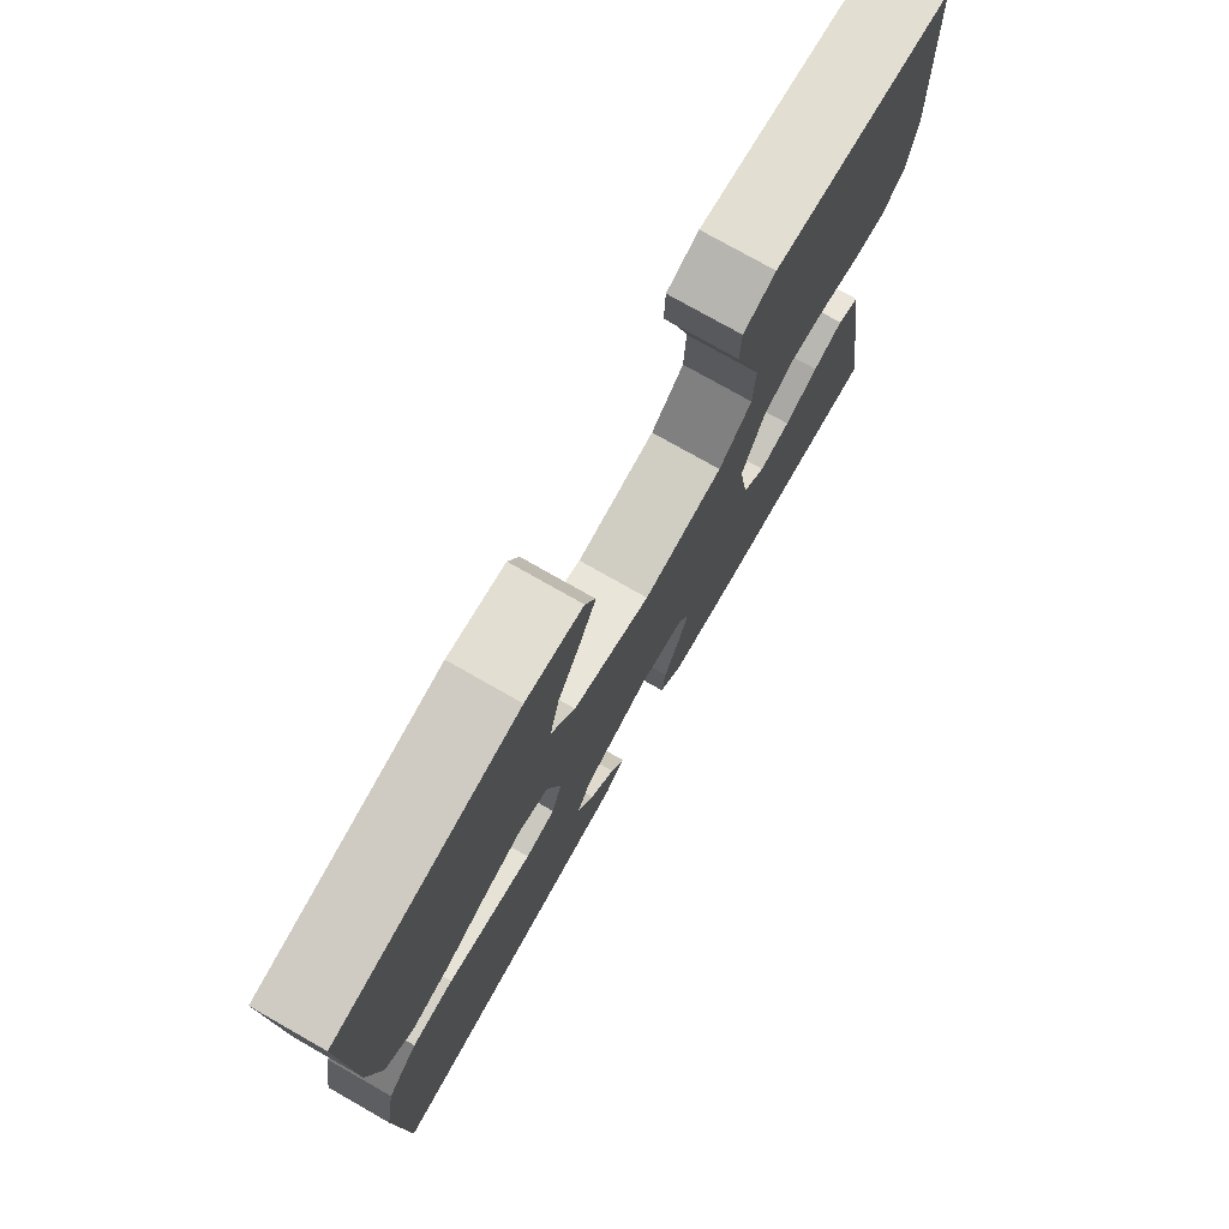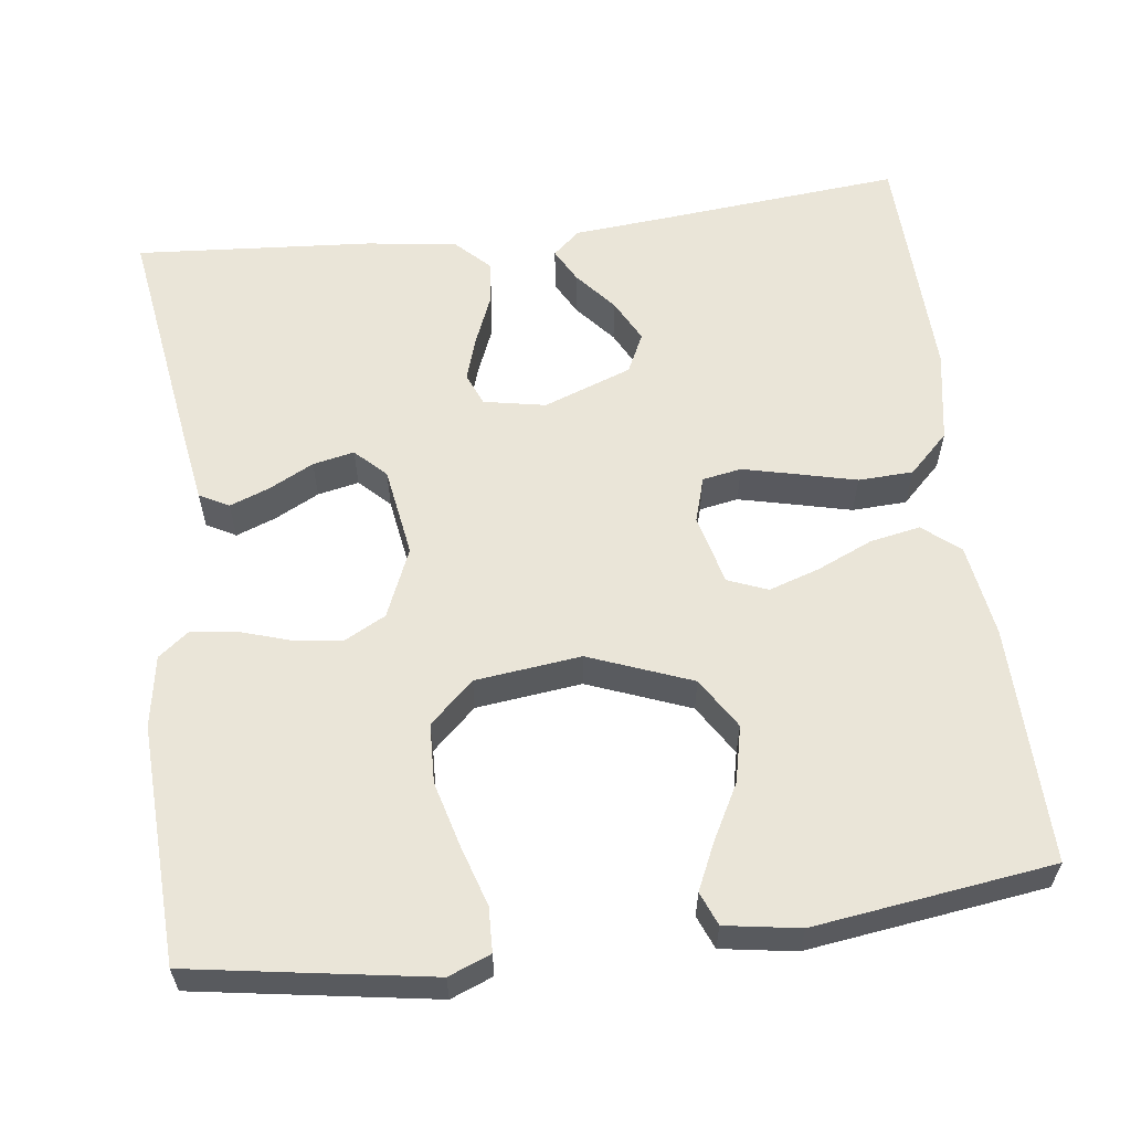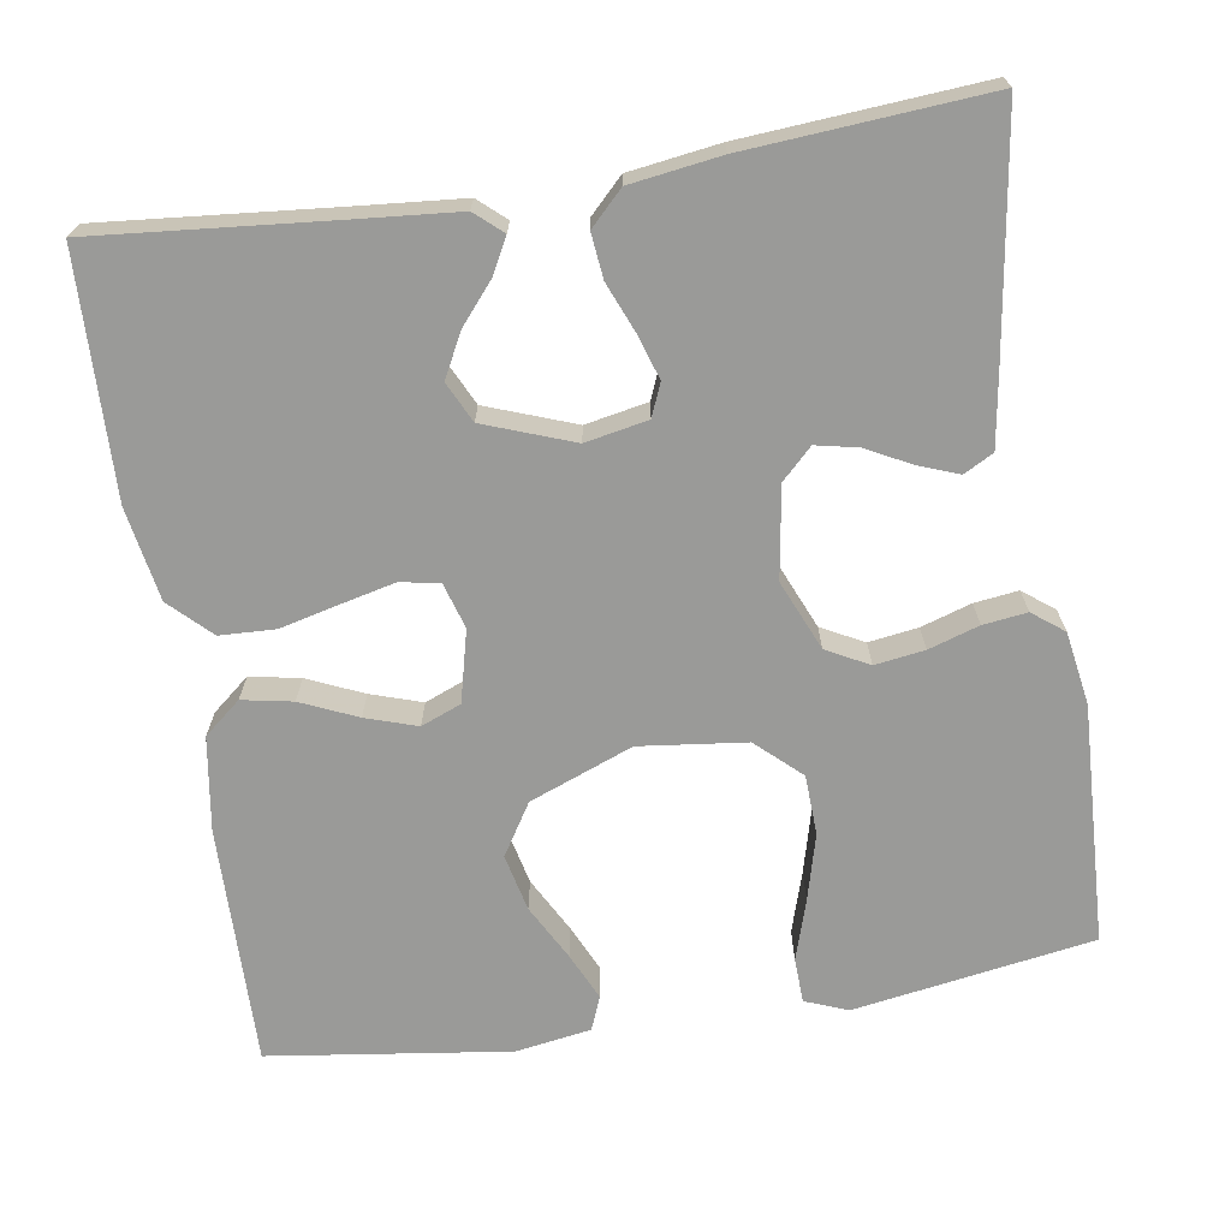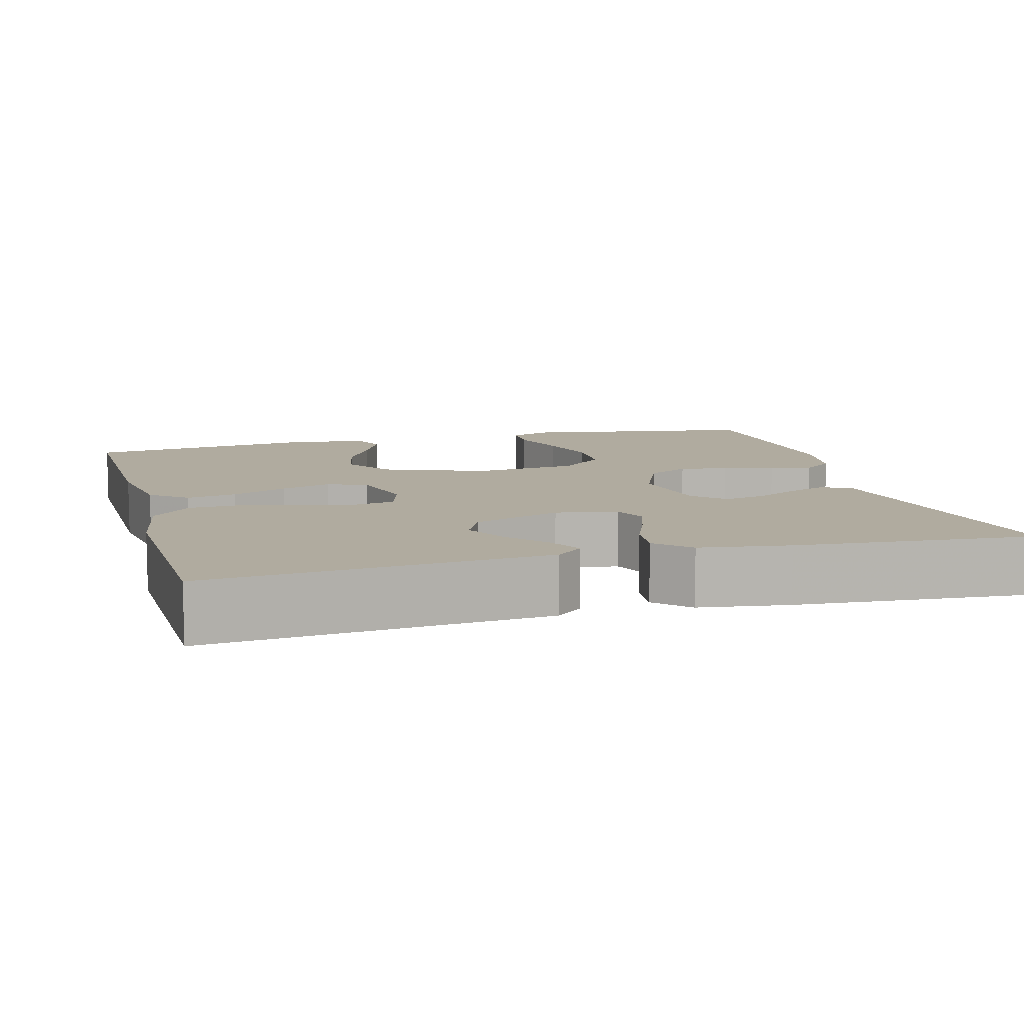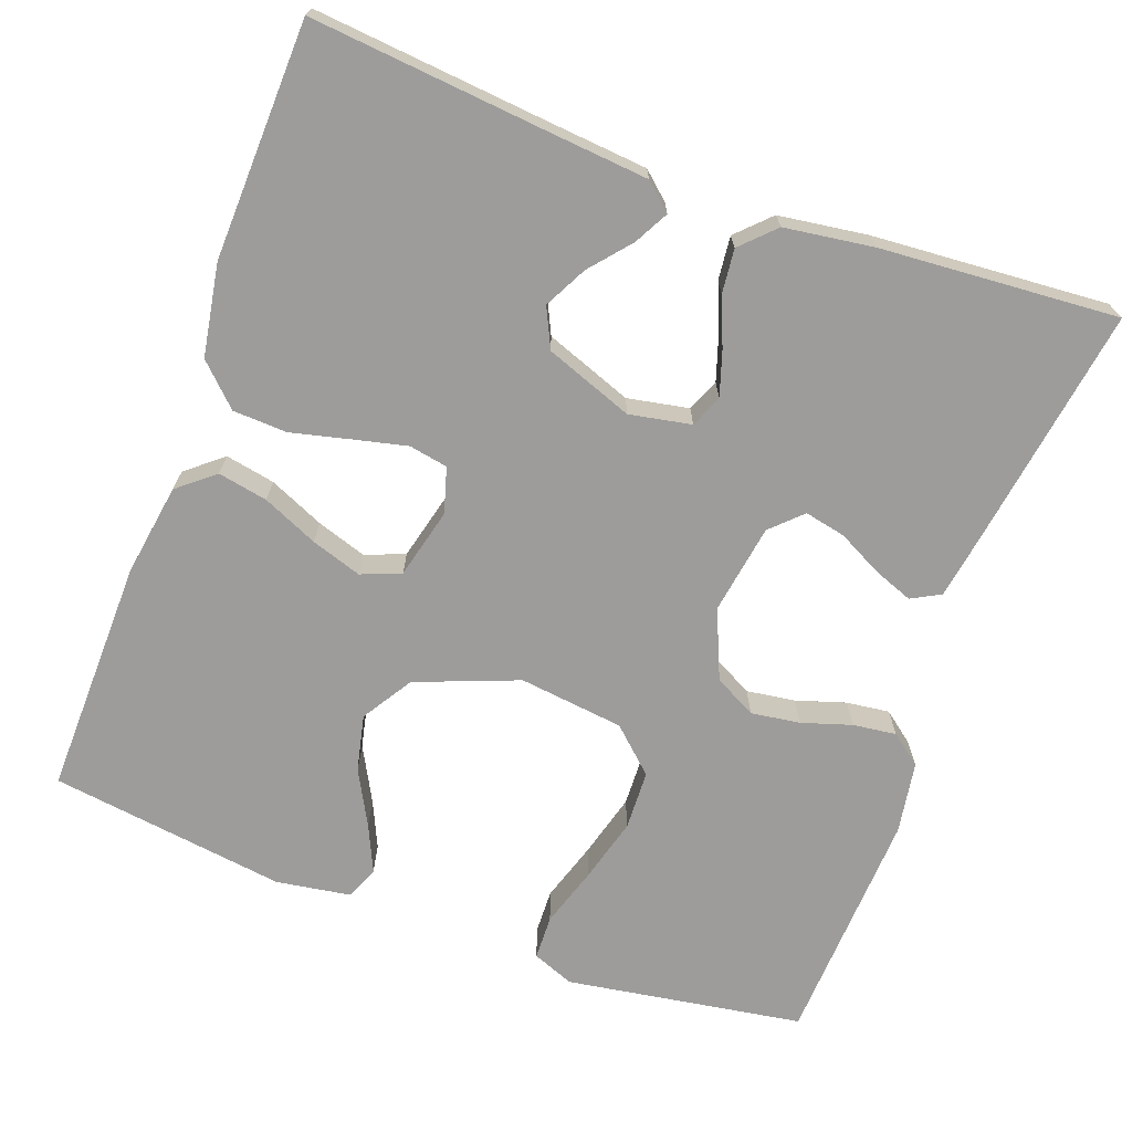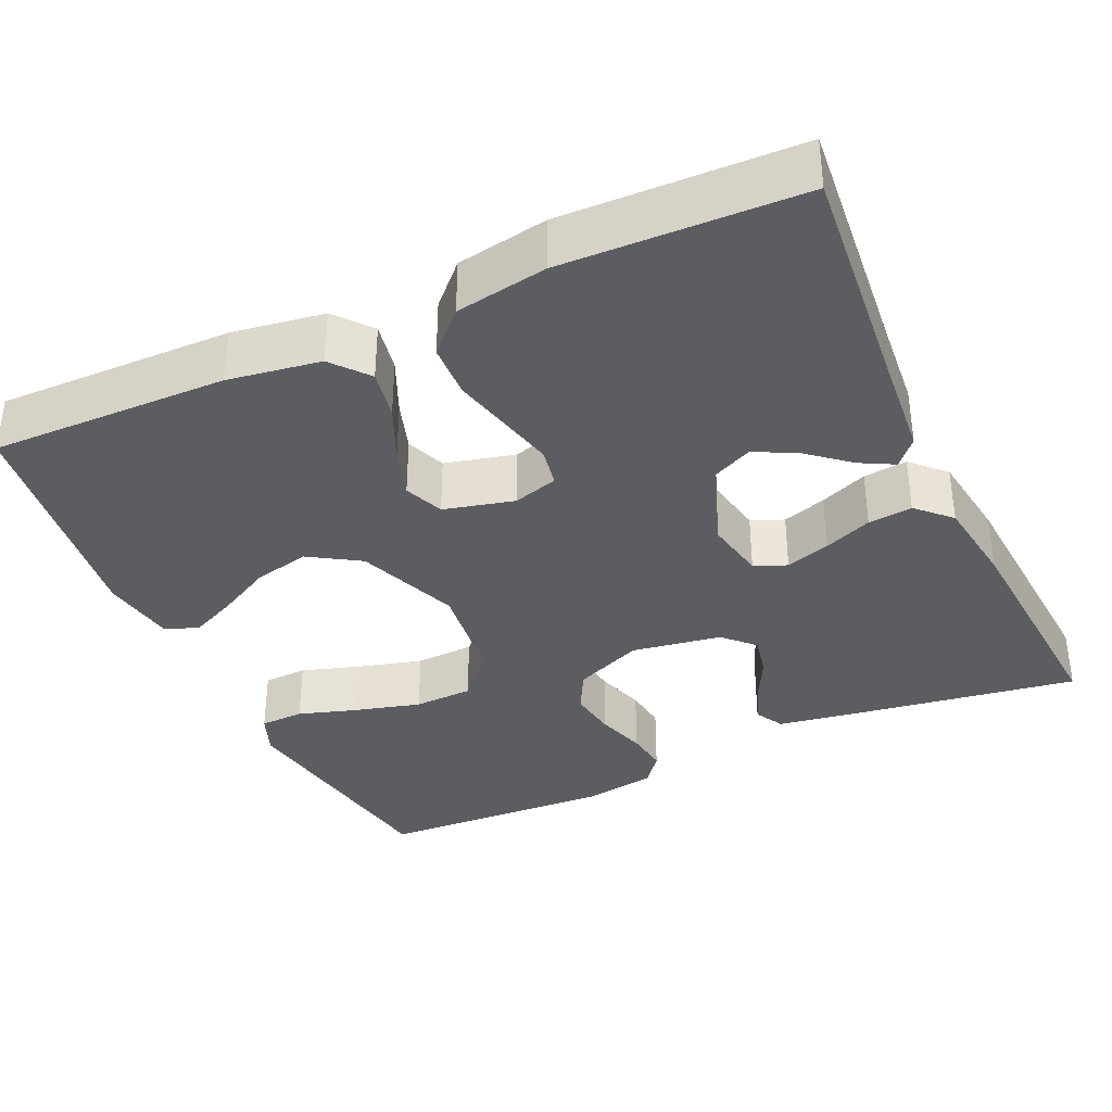
<metadata>
{"format":"obj","ext":"obj","renderer":"f3d","projection":"perspective","resolution":1024,"background":"white","views":[{"elev":76.6,"azim":119.6,"up":"+Z"},{"elev":59.3,"azim":-7.2,"up":"+Y"},{"elev":-69.2,"azim":-171.0,"up":"+Y"},{"elev":9.7,"azim":164.7,"up":"+Y"},{"elev":-70.1,"azim":159.8,"up":"+Y"},{"elev":-35.9,"azim":114.6,"up":"+Y"}]}
</metadata>
<code>
v 0.5 0.07 0.5
v 0.495 0.07 0.2
v 0.477 0.07 0.083
v 0.431 0.07 0.045
v 0.368 0.07 0.057
v 0.298 0.07 0.088
v 0.234 0.07 0.109
v 0.184 0.07 0.089
v 0.162 0.07 0
v 0.179 0.07 -0.057
v 0.228 0.07 -0.066
v 0.296 0.07 -0.05
v 0.37 0.07 -0.032
v 0.439 0.07 -0.035
v 0.489 0.07 -0.084
v 0.509 0.07 -0.2
v 0.5 0.07 -0.5
v 0.2 0.07 -0.472
v 0.075 0.07 -0.461
v 0.041 0.07 -0.431
v 0.064 0.07 -0.388
v 0.107 0.07 -0.337
v 0.135 0.07 -0.283
v 0.111 0.07 -0.233
v 0 0.07 -0.192
v -0.078 0.07 -0.207
v -0.095 0.07 -0.248
v -0.077 0.07 -0.304
v -0.052 0.07 -0.365
v -0.046 0.07 -0.421
v -0.087 0.07 -0.462
v -0.2 0.07 -0.478
v -0.5 0.07 -0.5
v -0.455 0.07 -0.2
v -0.441 0.07 -0.112
v -0.404 0.07 -0.092
v -0.354 0.07 -0.111
v -0.298 0.07 -0.14
v -0.246 0.07 -0.151
v -0.208 0.07 -0.114
v -0.19 0.07 0
v -0.227 0.07 0.087
v -0.28 0.07 0.115
v -0.342 0.07 0.106
v -0.405 0.07 0.086
v -0.46 0.07 0.079
v -0.499 0.07 0.109
v -0.514 0.07 0.2
v -0.5 0.07 0.5
v -0.2 0.07 0.548
v -0.147 0.07 0.527
v -0.145 0.07 0.471
v -0.169 0.07 0.395
v -0.191 0.07 0.313
v -0.188 0.07 0.238
v -0.133 0.07 0.187
v 0 0.07 0.171
v 0.129 0.07 0.221
v 0.169 0.07 0.285
v 0.153 0.07 0.356
v 0.116 0.07 0.425
v 0.089 0.07 0.484
v 0.106 0.07 0.526
v 0.2 0.07 0.541
v 0.5 0 0.5
v 0.495 0 0.2
v 0.477 0 0.083
v 0.431 0 0.045
v 0.368 0 0.057
v 0.298 0 0.088
v 0.234 0 0.109
v 0.184 0 0.089
v 0.162 0 0
v 0.179 0 -0.057
v 0.228 0 -0.066
v 0.296 0 -0.05
v 0.37 0 -0.032
v 0.439 0 -0.035
v 0.489 0 -0.084
v 0.509 0 -0.2
v 0.5 0 -0.5
v 0.2 0 -0.472
v 0.075 0 -0.461
v 0.041 0 -0.431
v 0.064 0 -0.388
v 0.107 0 -0.337
v 0.135 0 -0.283
v 0.111 0 -0.233
v 0 0 -0.192
v -0.078 0 -0.207
v -0.095 0 -0.248
v -0.077 0 -0.304
v -0.052 0 -0.365
v -0.046 0 -0.421
v -0.087 0 -0.462
v -0.2 0 -0.478
v -0.5 0 -0.5
v -0.455 0 -0.2
v -0.441 0 -0.112
v -0.404 0 -0.092
v -0.354 0 -0.111
v -0.298 0 -0.14
v -0.246 0 -0.151
v -0.208 0 -0.114
v -0.19 0 0
v -0.227 0 0.087
v -0.28 0 0.115
v -0.342 0 0.106
v -0.405 0 0.086
v -0.46 0 0.079
v -0.499 0 0.109
v -0.514 0 0.2
v -0.5 0 0.5
v -0.2 0 0.548
v -0.147 0 0.527
v -0.145 0 0.471
v -0.169 0 0.395
v -0.191 0 0.313
v -0.188 0 0.238
v -0.133 0 0.187
v 0 0 0.171
v 0.129 0 0.221
v 0.169 0 0.285
v 0.153 0 0.356
v 0.116 0 0.425
v 0.089 0 0.484
v 0.106 0 0.526
v 0.2 0 0.541
f 60 61 62 63
f 60 63 64 1
f 50 51 52 53
f 50 53 54
f 49 50 54
f 48 49 54 55
f 44 45 46 47
f 43 44 47 48
f 35 36 37 38
f 35 38 39
f 34 35 39
f 33 34 39
f 32 33 39 40
f 28 29 30 31
f 27 28 31 32
f 26 27 32 40
f 19 20 21 22
f 18 19 22 23
f 17 18 23
f 16 17 23 24
f 12 13 14 15
f 11 12 15 16
f 10 11 16 24
f 3 4 5 6
f 3 6 7
f 2 3 7
f 59 60 1 2
f 58 59 2 7
f 57 58 7 8
f 56 57 8 9
f 43 48 55 56
f 42 43 56 9
f 41 42 9 10
f 25 26 40 41
f 10 24 25 41
f 127 126 125 124
f 65 128 127 124
f 117 116 115 114
f 118 117 114
f 118 114 113
f 119 118 113 112
f 111 110 109 108
f 112 111 108 107
f 102 101 100 99
f 103 102 99
f 103 99 98
f 103 98 97
f 104 103 97 96
f 95 94 93 92
f 96 95 92 91
f 104 96 91 90
f 86 85 84 83
f 87 86 83 82
f 87 82 81
f 88 87 81 80
f 79 78 77 76
f 80 79 76 75
f 88 80 75 74
f 70 69 68 67
f 71 70 67
f 71 67 66
f 66 65 124 123
f 71 66 123 122
f 72 71 122 121
f 73 72 121 120
f 120 119 112 107
f 73 120 107 106
f 74 73 106 105
f 105 104 90 89
f 105 89 88 74
f 1 65 66 2
f 2 66 67 3
f 3 67 68 4
f 4 68 69 5
f 5 69 70 6
f 6 70 71 7
f 7 71 72 8
f 8 72 73 9
f 9 73 74 10
f 10 74 75 11
f 11 75 76 12
f 12 76 77 13
f 13 77 78 14
f 14 78 79 15
f 15 79 80 16
f 16 80 81 17
f 17 81 82 18
f 18 82 83 19
f 19 83 84 20
f 20 84 85 21
f 21 85 86 22
f 22 86 87 23
f 23 87 88 24
f 24 88 89 25
f 25 89 90 26
f 26 90 91 27
f 27 91 92 28
f 28 92 93 29
f 29 93 94 30
f 30 94 95 31
f 31 95 96 32
f 32 96 97 33
f 33 97 98 34
f 34 98 99 35
f 35 99 100 36
f 36 100 101 37
f 37 101 102 38
f 38 102 103 39
f 39 103 104 40
f 40 104 105 41
f 41 105 106 42
f 42 106 107 43
f 43 107 108 44
f 44 108 109 45
f 45 109 110 46
f 46 110 111 47
f 47 111 112 48
f 48 112 113 49
f 49 113 114 50
f 50 114 115 51
f 51 115 116 52
f 52 116 117 53
f 53 117 118 54
f 54 118 119 55
f 55 119 120 56
f 56 120 121 57
f 57 121 122 58
f 58 122 123 59
f 59 123 124 60
f 60 124 125 61
f 61 125 126 62
f 62 126 127 63
f 63 127 128 64
f 64 128 65 1

</code>
